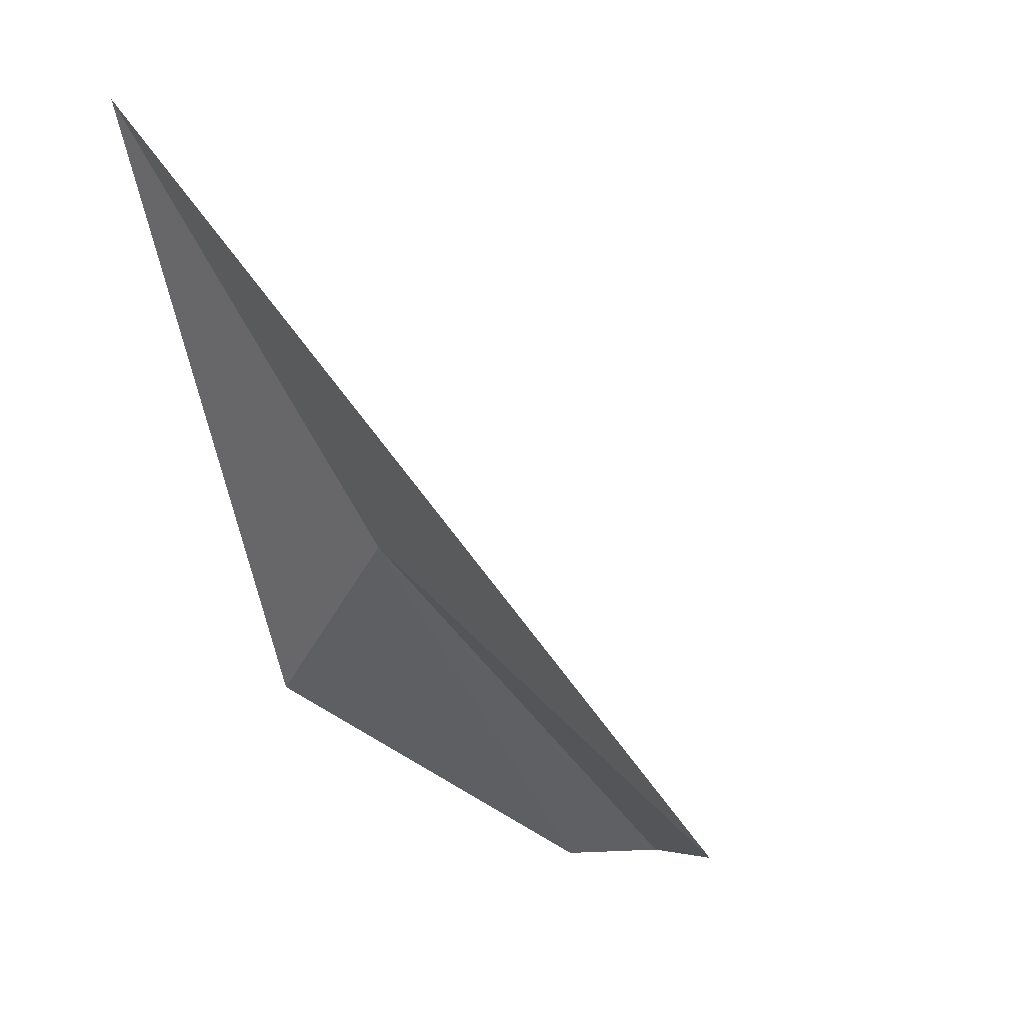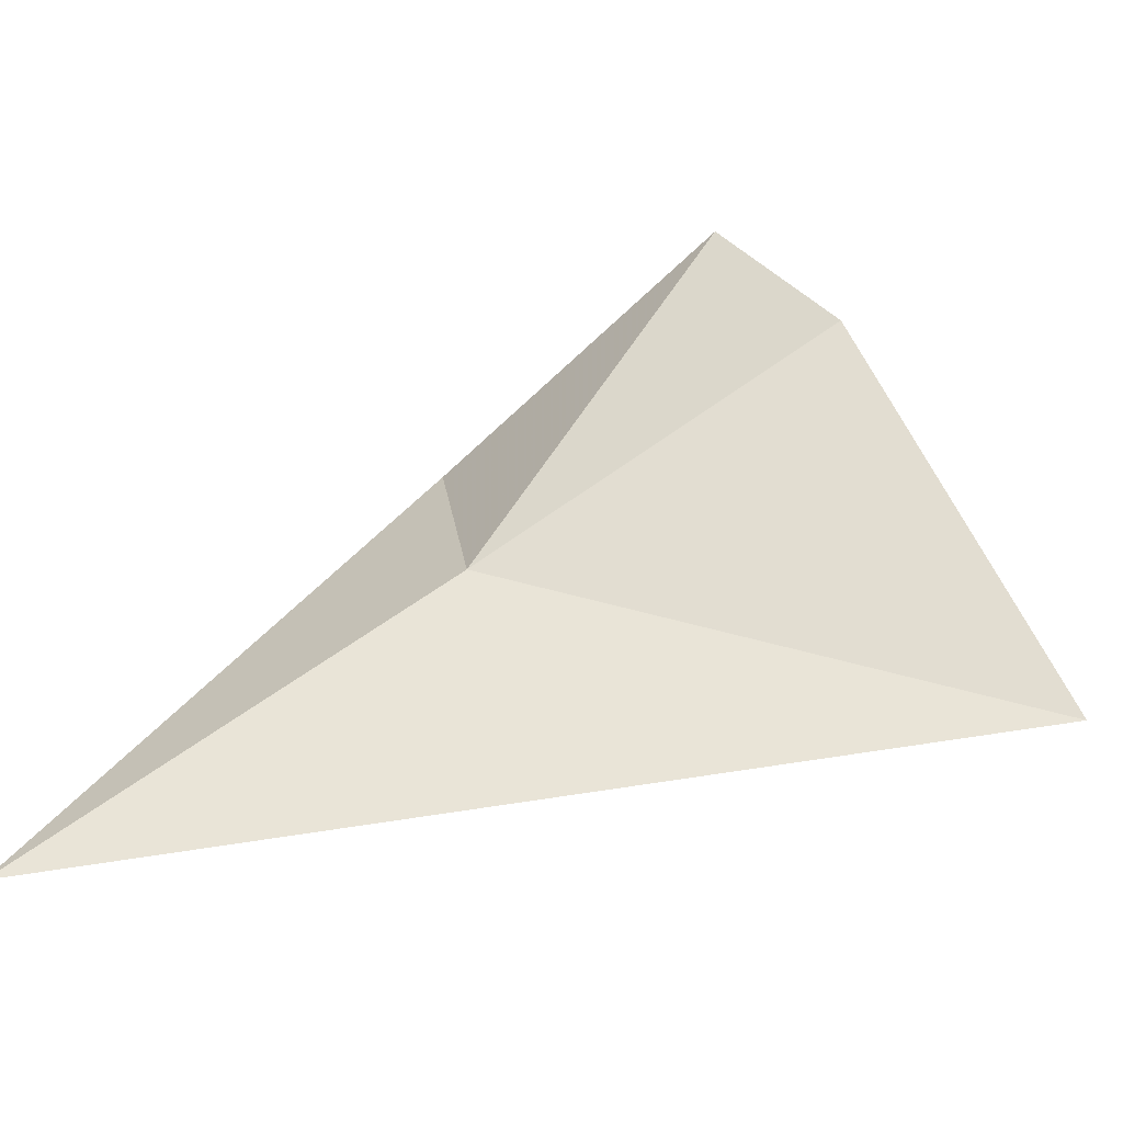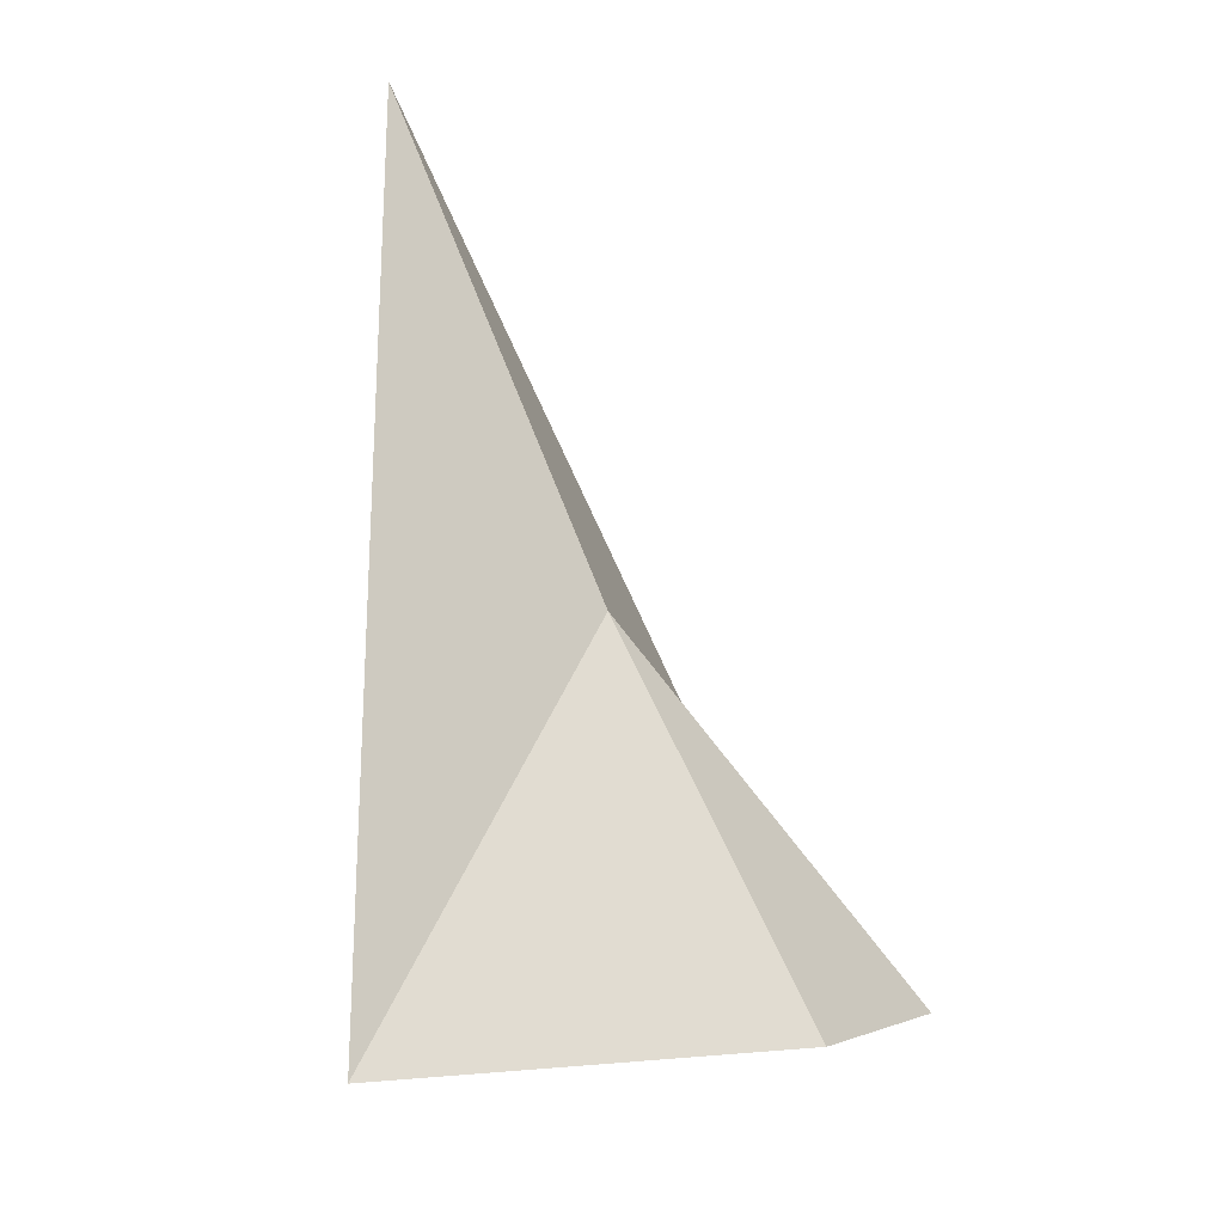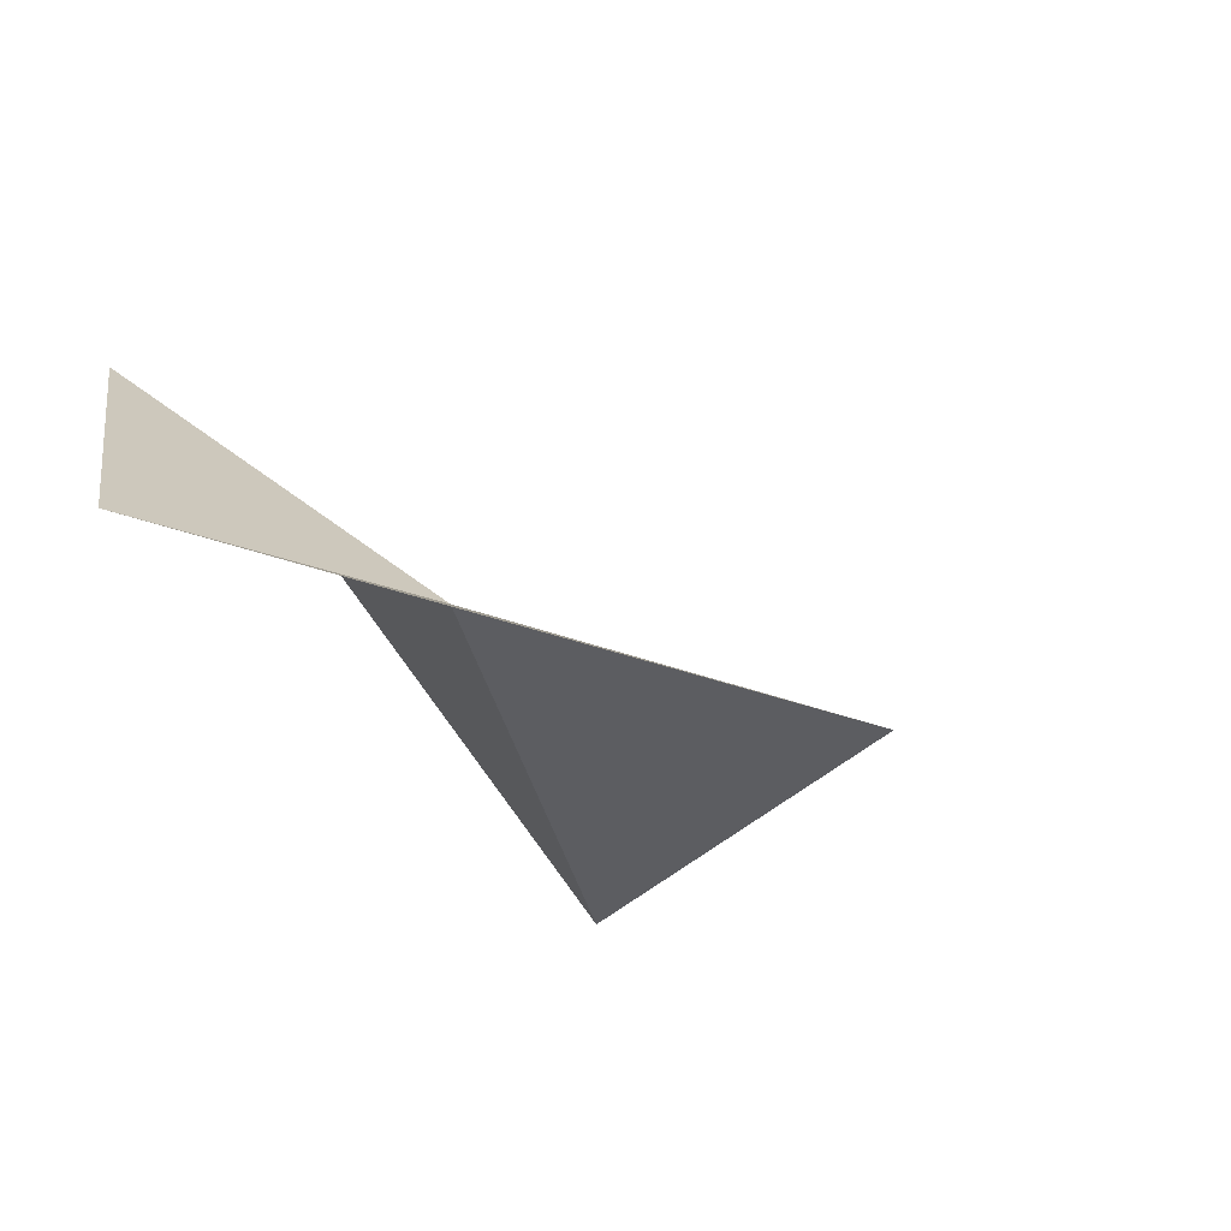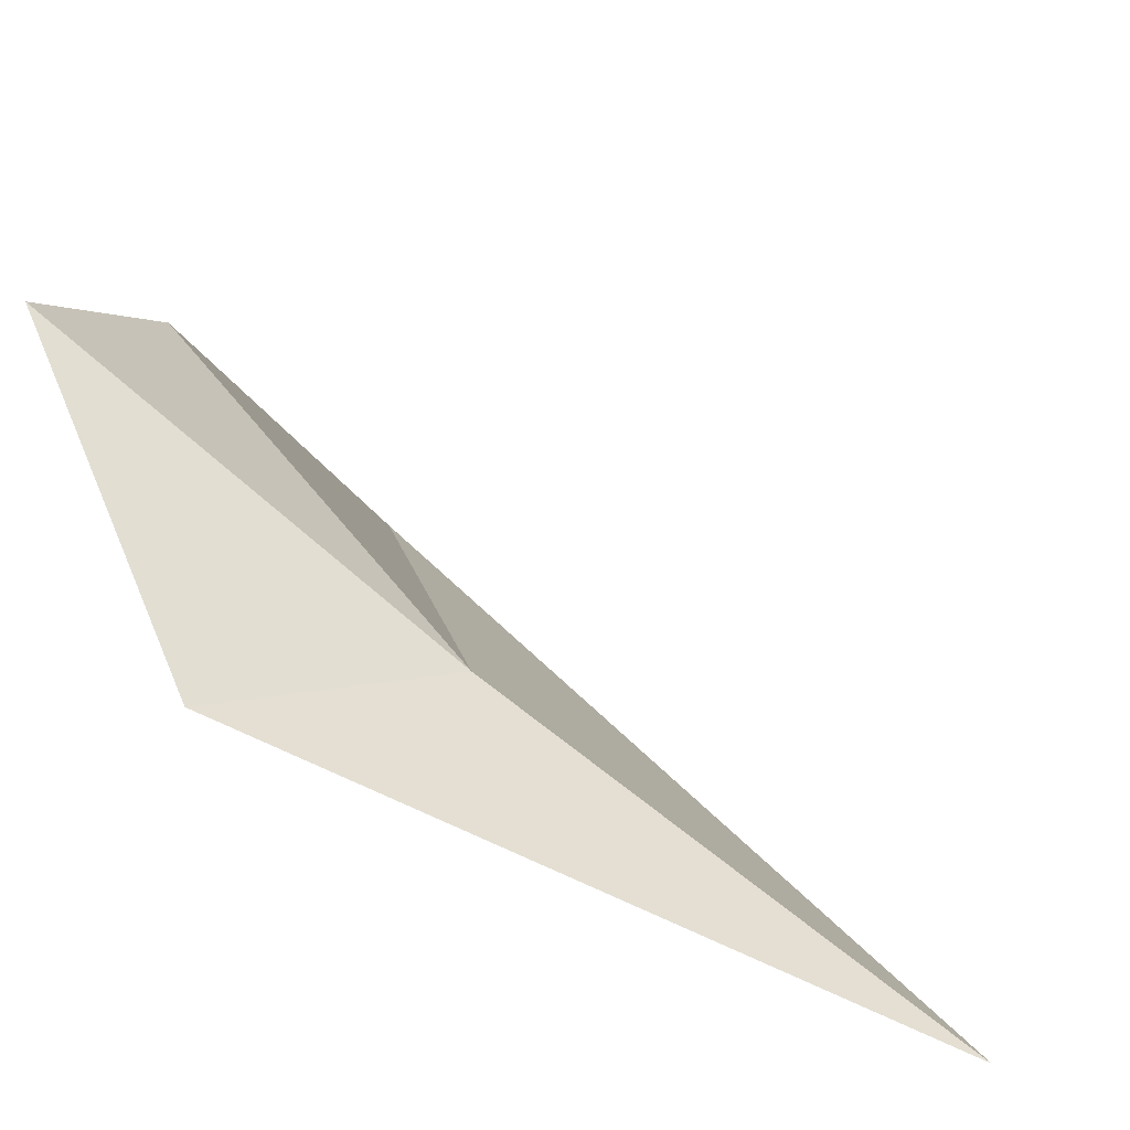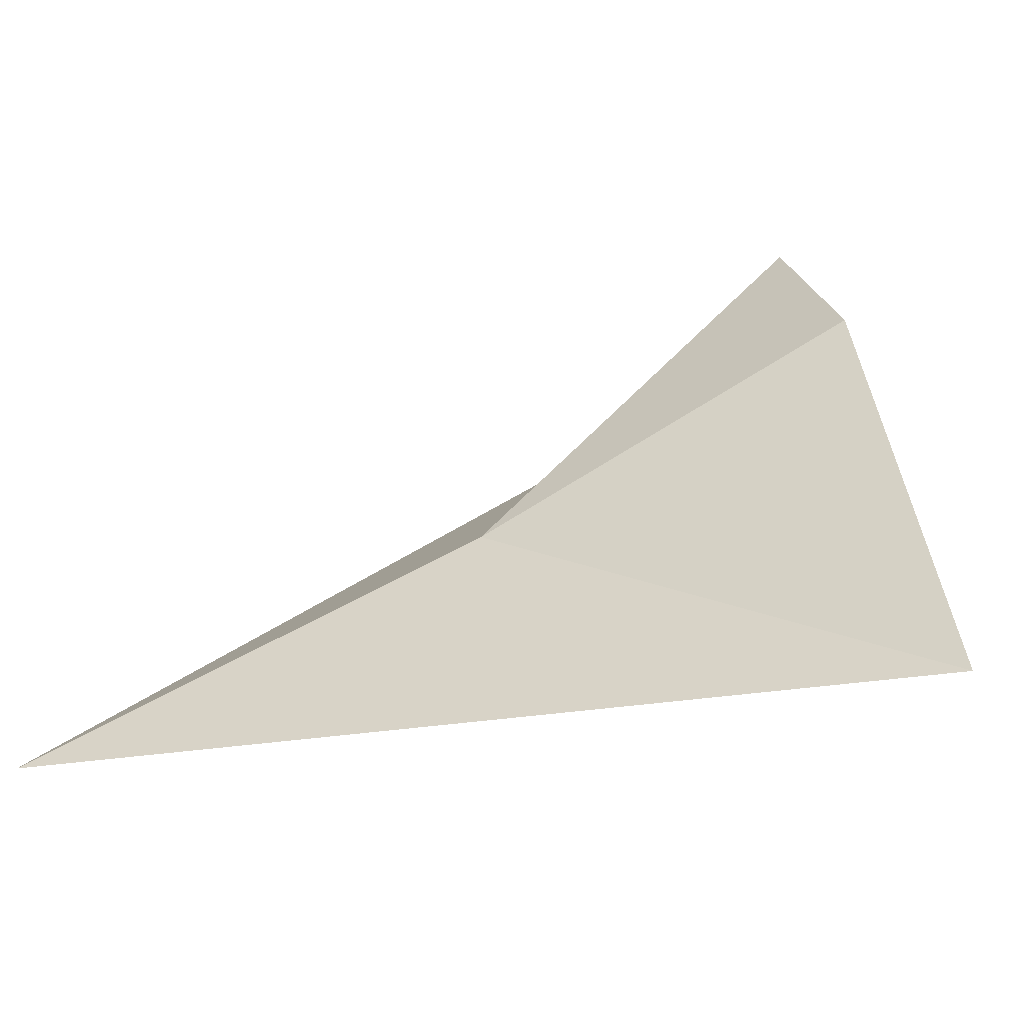
<metadata>
{"format":"obj","ext":"obj","renderer":"f3d","projection":"perspective","resolution":1024,"background":"white","views":[{"elev":4.0,"azim":-134.6,"up":"+Y"},{"elev":10.5,"azim":-136.6,"up":"+Z"},{"elev":14.8,"azim":-79.4,"up":"+Y"},{"elev":-21.4,"azim":123.9,"up":"+Z"},{"elev":22.4,"azim":102.7,"up":"+Z"},{"elev":2.8,"azim":-115.8,"up":"+Z"}]}
</metadata>
<code>
v -57.31 -42.71 16.4
v -57.71 -43.4 16.88
v -57.28 -43.5 17.04
v -56.86 -43.08 16.5
v -57.01 -41.73 15.91
v -58.46 -43.2 16.2
f 1 3 2
f 1 4 3
f 1 5 4
f 1 2 6
f 1 6 5

</code>
